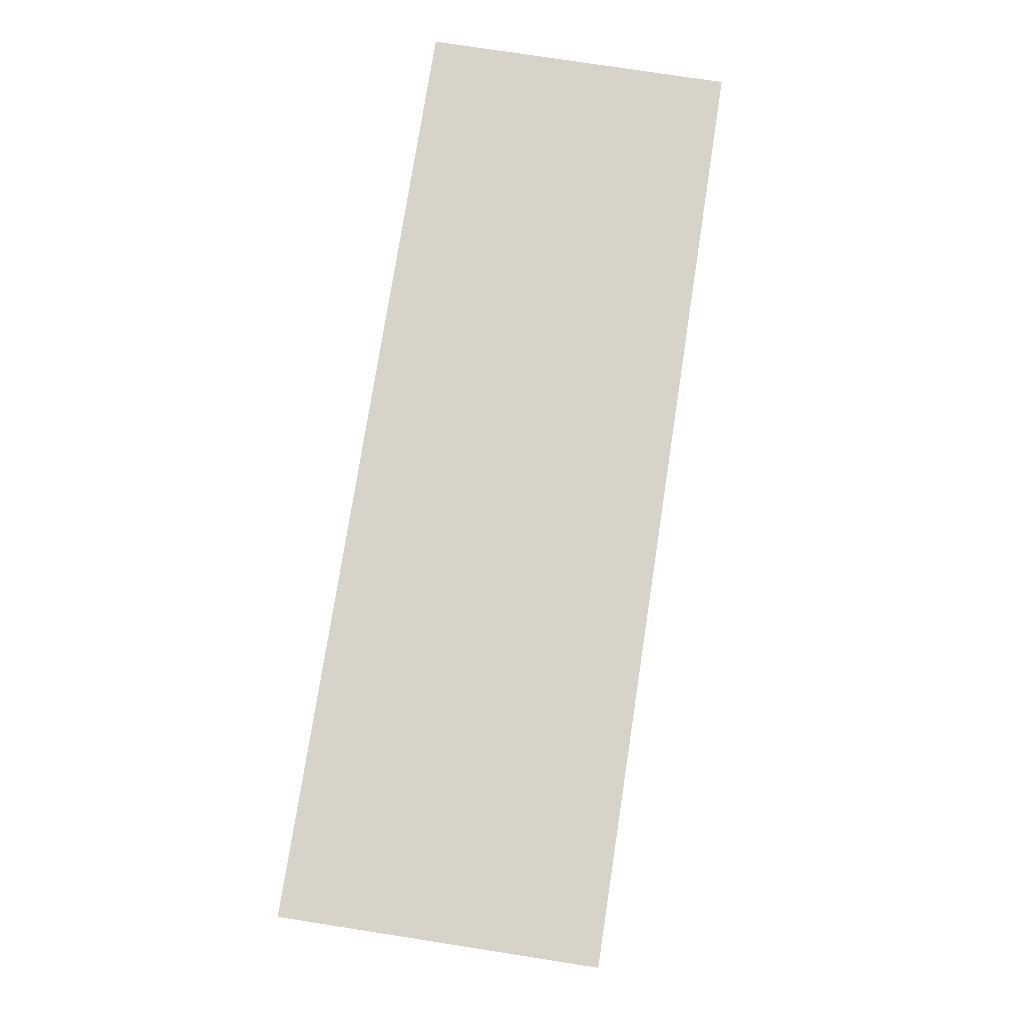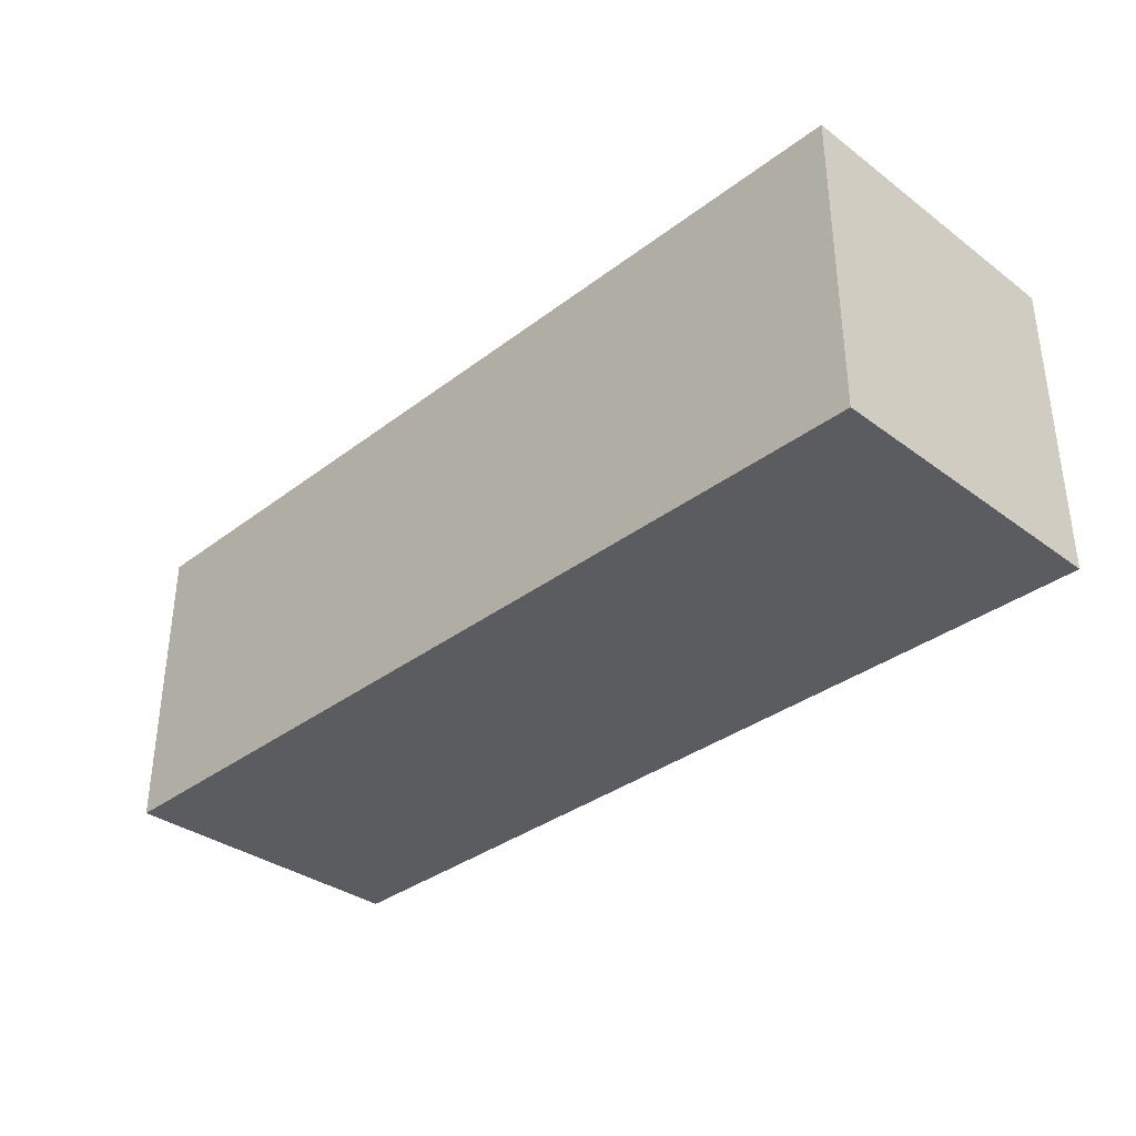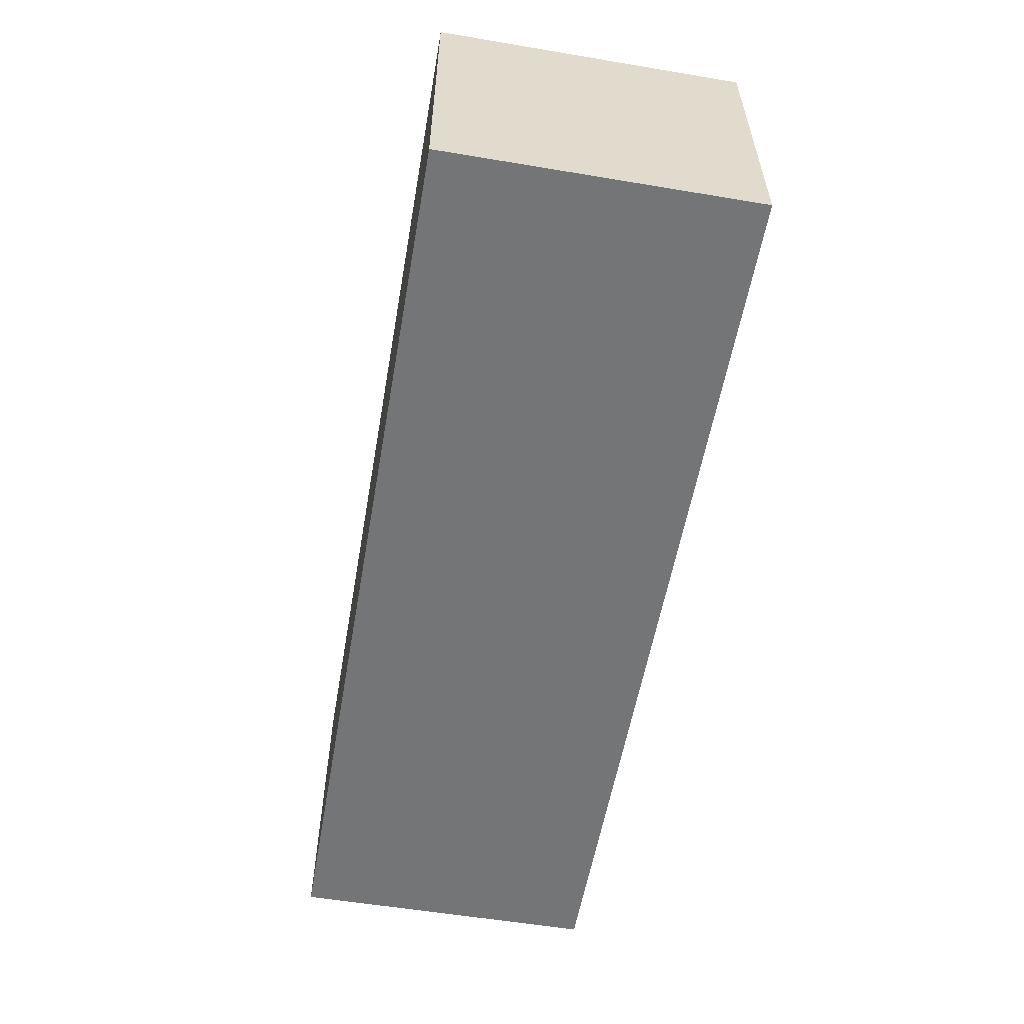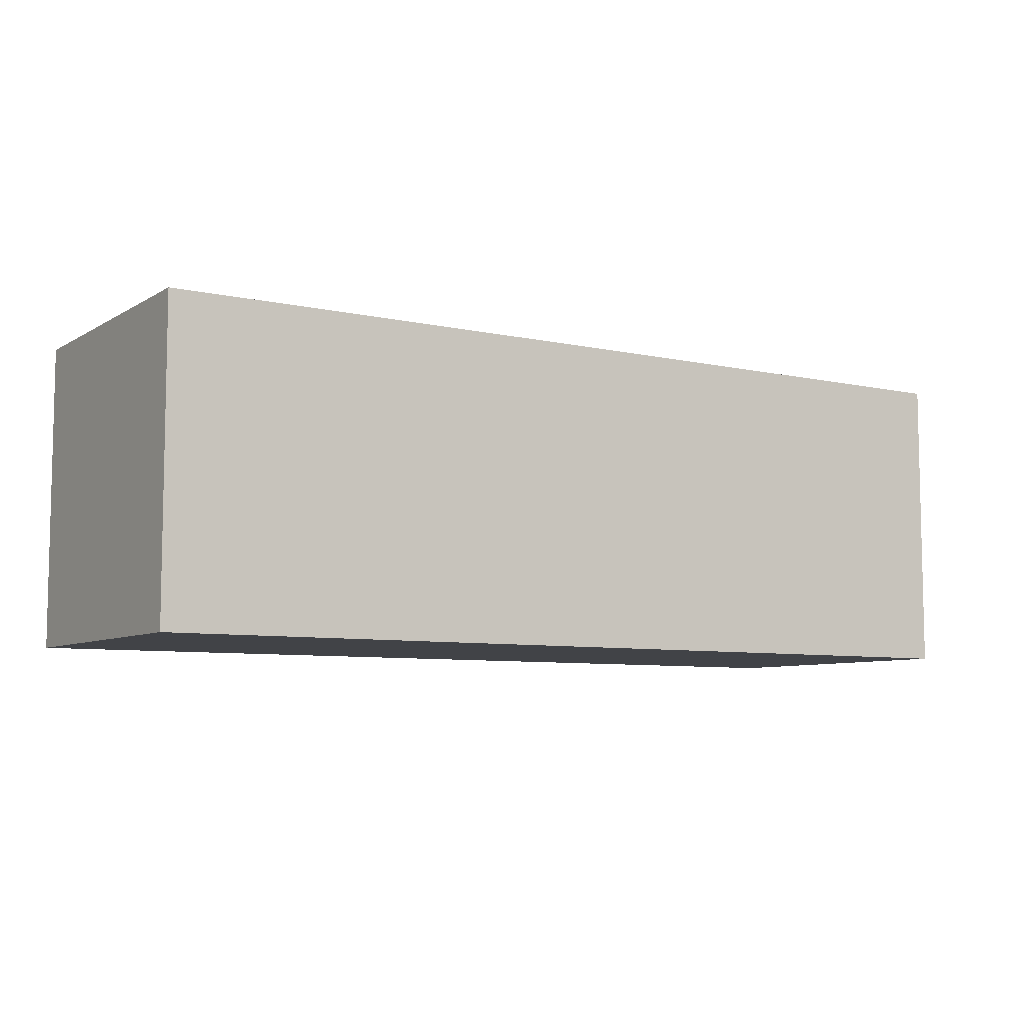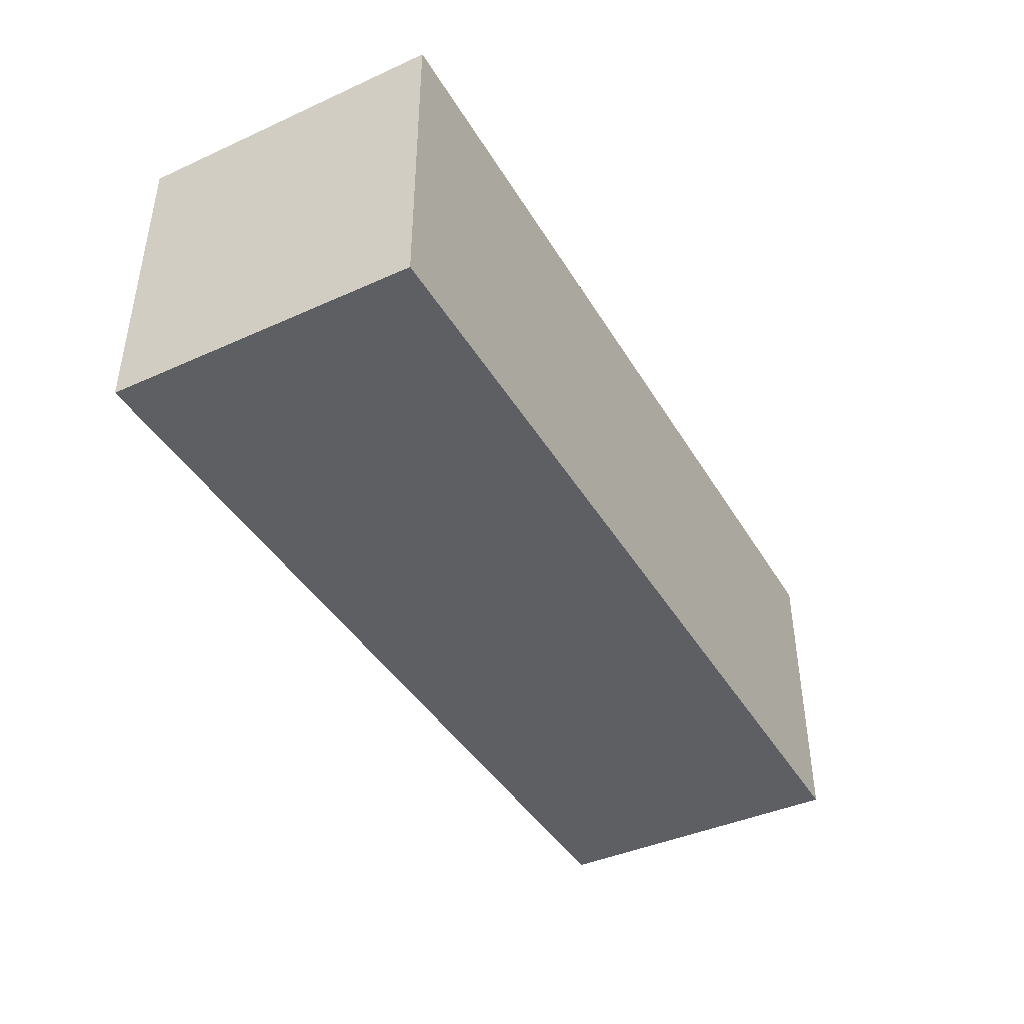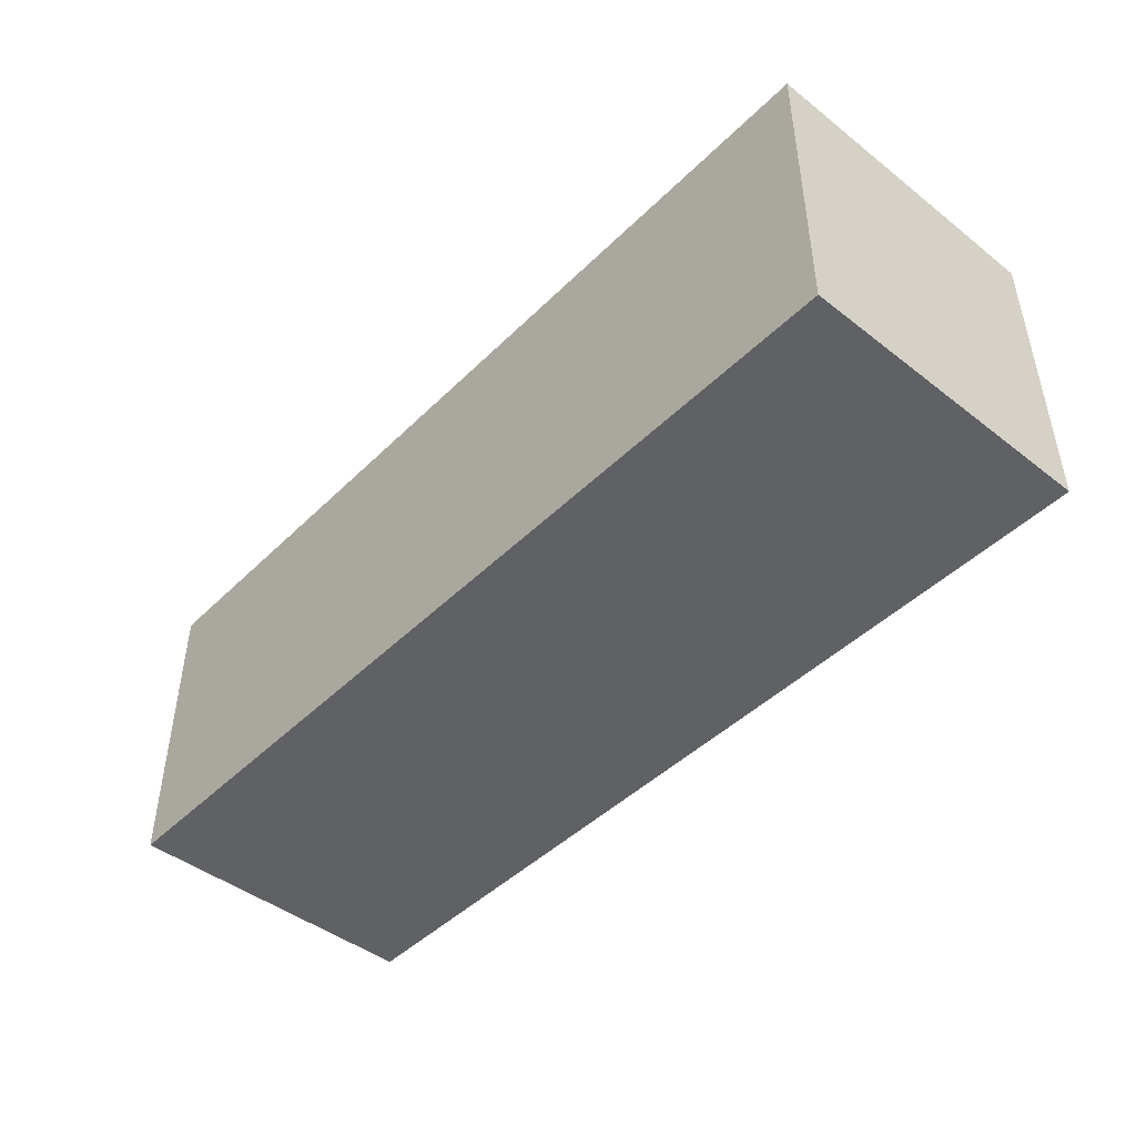
<metadata>
{"format":"obj","ext":"obj","renderer":"f3d","projection":"perspective","resolution":1024,"background":"white","views":[{"elev":76.5,"azim":-81.2,"up":"+Y"},{"elev":-34.7,"azim":45.4,"up":"+Z"},{"elev":-56.5,"azim":-99.9,"up":"+Z"},{"elev":-7.3,"azim":-32.5,"up":"+Z"},{"elev":-41.8,"azim":118.5,"up":"+Y"},{"elev":-45.5,"azim":-131.8,"up":"+Z"}]}
</metadata>
<code>
g pb_Mesh323728
v 0 0 0
v -6 0 0
v 0 2 0
v -6 2 0
v -6 0 0
v -6 0 -2
v -6 2 0
v -6 2 -2
v -6 0 -2
v 0 0 -2
v -6 2 -2
v 0 2 -2
v 0 0 -2
v 0 0 0
v 0 2 -2
v 0 2 0
v 0 2 0
v -6 2 0
v 0 2 -2
v -6 2 -2
v 0 0 -2
v -6 0 -2
v 0 0 0
v -6 0 0
g pb_Mesh323728_0
f 3 2 1
f 3 4 2
f 7 6 5
f 7 8 6
f 11 10 9
f 11 12 10
f 15 14 13
f 15 16 14
f 19 18 17
f 19 20 18
f 23 22 21
f 23 24 22

</code>
